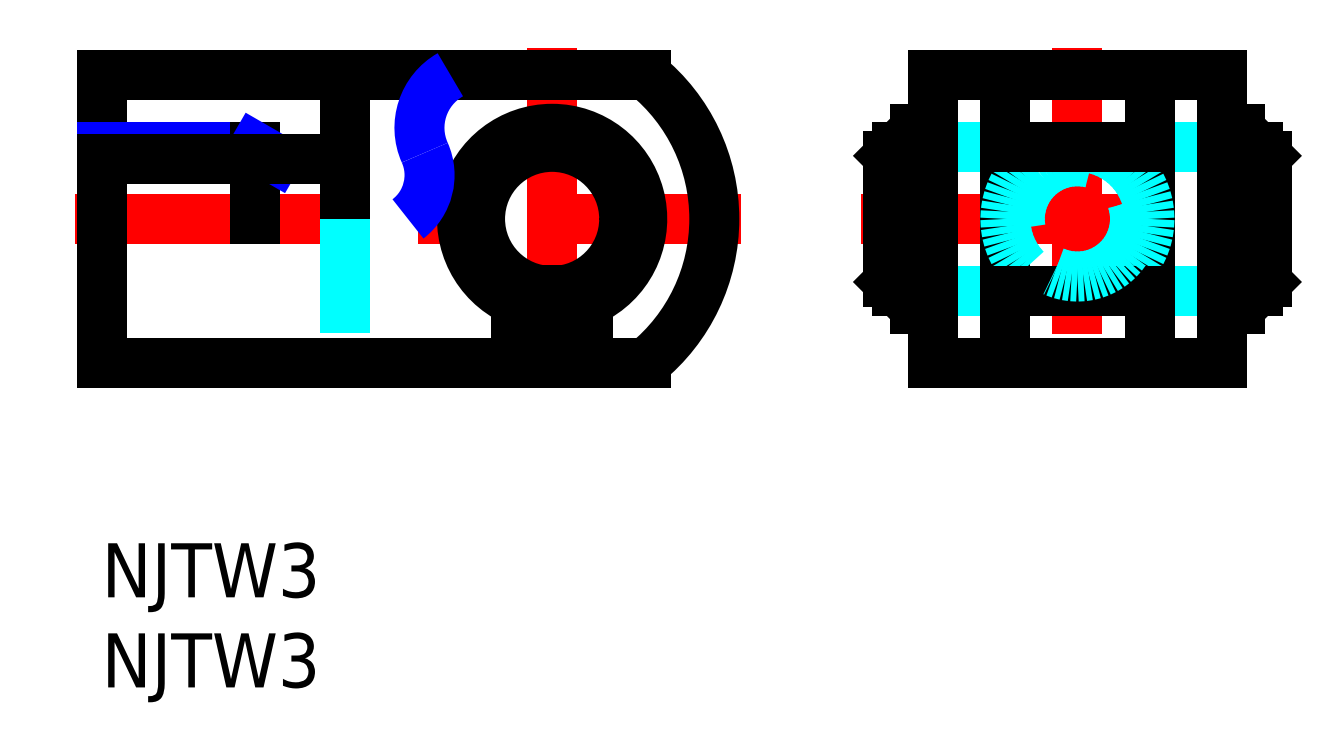
<metadata>
{"format":"dxf","ext":"dxf","renderer":"ezdxf+matplotlib","layout":"modelspace","background":"white","min_lineweight":24,"dpi":150}
</metadata>
<code>
0
SECTION
2
ENTITIES
0
INSERT
8
MSM_CONTINUOUS
2
*U2
10
0
20
0
30
0
0
INSERT
8
MSM_CONTINUOUS
2
*U3
10
0
20
0
30
0
0
LINE
8
MSM_CENTER
10
25
20
27.5
30
0
11
25
21
8.5
31
0
0
LINE
8
MSM_CENTER
10
-1.5
20
18
30
0
11
35.5
21
18
31
0
0
LINE
8
MSM_CONTINUOUS
10
0
20
10
30
0
11
30.19
21
10
31
0
0
LINE
8
MSM_CONTINUOUS
10
0
20
26
30
0
11
30.19
21
26
31
0
0
LINE
8
MSM_CONTINUOUS
10
0
20
26
30
0
11
0
21
10
31
0
0
LINE
8
MSM_CONTINUOUS
10
13.5
20
26
30
0
11
13.5
21
18
31
0
0
LINE
8
MSM_NARROW
10
0
20
22
30
0
11
8.5
21
22
31
0
0
LINE
8
MSM_DASHED
10
13.5
20
18
30
0
11
13.5
21
10
31
0
0
LINE
8
MSM_CONTINUOUS
10
8.5
20
22
30
0
11
8.5
21
18
31
0
0
LINE
8
MSM_NARROW
10
8.5
20
22
30
0
11
9.672
21
21.32
31
0
0
LINE
8
MSM_CONTINUOUS
10
7.547
20
26
30
0
11
7.547
21
26
31
0
0
ARC
8
MSM_CONTINUOUS
10
25
20
18
30
0
40
5
50
300
51
240
0
ARC
8
MSM_CONTINUOUS
10
23.7
20
18
30
0
40
10.3
50
309
51
50.96
0
CIRCLE
8
MSM_CONTINUOUS
10
25
20
18
30
0
40
4
0
ARC
8
MSM_CONTINUOUS
10
22
20
12.8
30
0
40
1
50
0
51
60
0
LINE
8
MSM_CONTINUOUS
10
24.5
20
11.5
30
0
11
23
21
11.5
31
0
0
LINE
8
MSM_CONTINUOUS
10
23
20
12.8
30
0
11
23
21
11.5
31
0
0
LINE
8
MSM_CONTINUOUS
10
24.5
20
14.03
30
0
11
24.5
21
11.5
31
0
0
ARC
8
MSM_CONTINUOUS
10
28
20
12.8
30
0
40
1
50
120
51
180
0
LINE
8
MSM_CONTINUOUS
10
25.5
20
14.03
30
0
11
25.5
21
11.5
31
0
0
LINE
8
MSM_CONTINUOUS
10
27
20
12.8
30
0
11
27
21
11.5
31
0
0
LINE
8
MSM_CONTINUOUS
10
25.5
20
11.5
30
0
11
27
21
11.5
31
0
0
LINE
8
MSM_CENTER
10
54.15
20
27.5
30
0
11
54.15
21
8.5
31
0
0
LINE
8
MSM_CONTINUOUS
10
46.15
20
26
30
0
11
62.15
21
26
31
0
0
LINE
8
MSM_CONTINUOUS
10
46.15
20
10
30
0
11
62.15
21
10
31
0
0
LINE
8
MSM_CENTER
10
42.15
20
18
30
0
11
66.15
21
18
31
0
0
LINE
8
MSM_DASHED
10
46.15
20
14
30
0
11
50.15
21
14
31
0
0
LINE
8
MSM_DASHED
10
46.15
20
22
30
0
11
50.15
21
22
31
0
0
LINE
8
MSM_CONTINUOUS
10
45.15
20
23
30
0
11
45.15
21
13
31
0
0
LINE
8
MSM_CONTINUOUS
10
45.95
20
23
30
0
11
45.95
21
13
31
0
0
LINE
8
MSM_CONTINUOUS
10
46.15
20
26
30
0
11
46.15
21
10
31
0
0
LINE
8
MSM_CONTINUOUS
10
44.15
20
14
30
0
11
43.65
21
14.5
31
0
0
LINE
8
MSM_CONTINUOUS
10
46.05
20
22
30
0
11
46.05
21
14
31
0
0
LINE
8
MSM_CONTINUOUS
10
44.15
20
14
30
0
11
44.15
21
22
31
0
0
LINE
8
MSM_CONTINUOUS
10
45.95
20
13
30
0
11
45.15
21
13
31
0
0
LINE
8
MSM_CONTINUOUS
10
46.15
20
14
30
0
11
46.05
21
14
31
0
0
LINE
8
MSM_CONTINUOUS
10
45.15
20
14
30
0
11
44.15
21
14
31
0
0
LINE
8
MSM_CONTINUOUS
10
46.05
20
14.2
30
0
11
45.95
21
14.2
31
0
0
LINE
8
MSM_CONTINUOUS
10
44.15
20
22
30
0
11
43.65
21
21.5
31
0
0
LINE
8
MSM_CONTINUOUS
10
43.65
20
21.5
30
0
11
43.65
21
14.5
31
0
0
LINE
8
MSM_CONTINUOUS
10
46.15
20
22
30
0
11
46.05
21
22
31
0
0
LINE
8
MSM_CONTINUOUS
10
46.05
20
21.8
30
0
11
45.95
21
21.8
31
0
0
LINE
8
MSM_CONTINUOUS
10
45.15
20
22
30
0
11
44.15
21
22
31
0
0
LINE
8
MSM_CONTINUOUS
10
45.95
20
23
30
0
11
45.15
21
23
31
0
0
LINE
8
MSM_CONTINUOUS
10
62.35
20
23
30
0
11
62.35
21
13
31
0
0
LINE
8
MSM_CONTINUOUS
10
63.15
20
23
30
0
11
63.15
21
13
31
0
0
LINE
8
MSM_CONTINUOUS
10
50.15
20
26
30
0
11
50.15
21
10
31
0
0
LINE
8
MSM_CONTINUOUS
10
62.15
20
26
30
0
11
62.15
21
10
31
0
0
LINE
8
MSM_CONTINUOUS
10
58.15
20
26
30
0
11
58.15
21
10
31
0
0
LINE
8
MSM_DASHED
10
58.15
20
14
30
0
11
62.15
21
14
31
0
0
LINE
8
MSM_DASHED
10
58.15
20
22
30
0
11
62.15
21
22
31
0
0
CIRCLE
8
MSM_DASHED
10
54.15
20
18
30
0
40
4
0
LINE
8
MSM_CONTINUOUS
10
50.15
20
14
30
0
11
58.15
21
14
31
0
0
CIRCLE
8
MSM_DASHED
10
54.15
20
18
30
0
40
3.2
0
LINE
8
MSM_CONTINUOUS
10
50.15
20
22
30
0
11
58.15
21
22
31
0
0
LINE
8
MSM_CONTINUOUS
10
64.15
20
14
30
0
11
64.15
21
22
31
0
0
LINE
8
MSM_CONTINUOUS
10
64.15
20
14
30
0
11
64.65
21
14.5
31
0
0
LINE
8
MSM_CONTINUOUS
10
62.25
20
22
30
0
11
62.25
21
14
31
0
0
LINE
8
MSM_CONTINUOUS
10
63.15
20
14
30
0
11
64.15
21
14
31
0
0
LINE
8
MSM_CONTINUOUS
10
62.15
20
14
30
0
11
62.25
21
14
31
0
0
LINE
8
MSM_CONTINUOUS
10
62.35
20
13
30
0
11
63.15
21
13
31
0
0
LINE
8
MSM_CONTINUOUS
10
63.15
20
22
30
0
11
64.15
21
22
31
0
0
LINE
8
MSM_CONTINUOUS
10
62.25
20
21.8
30
0
11
62.35
21
21.8
31
0
0
LINE
8
MSM_CONTINUOUS
10
62.25
20
14.2
30
0
11
62.35
21
14.2
31
0
0
LINE
8
MSM_CONTINUOUS
10
62.15
20
22
30
0
11
62.25
21
22
31
0
0
LINE
8
MSM_CONTINUOUS
10
64.15
20
22
30
0
11
64.65
21
21.5
31
0
0
LINE
8
MSM_CONTINUOUS
10
64.65
20
21.5
30
0
11
64.65
21
14.5
31
0
0
LINE
8
MSM_CONTINUOUS
10
62.35
20
23
30
0
11
63.15
21
23
31
0
0
ARC
8
MSM_NARROW
10
21.02
20
23.06
30
0
40
3.385
50
119.6
51
204.1
0
ARC
8
MSM_NARROW
10
15.14
20
20.43
30
0
40
3.06
50
307.5
51
24.06
0
LINE
8
MSM_CONTINUOUS
10
0
20
21.32
30
0
11
13.5
21
21.32
31
0
0
ENDSEC
0
EOF

</code>
